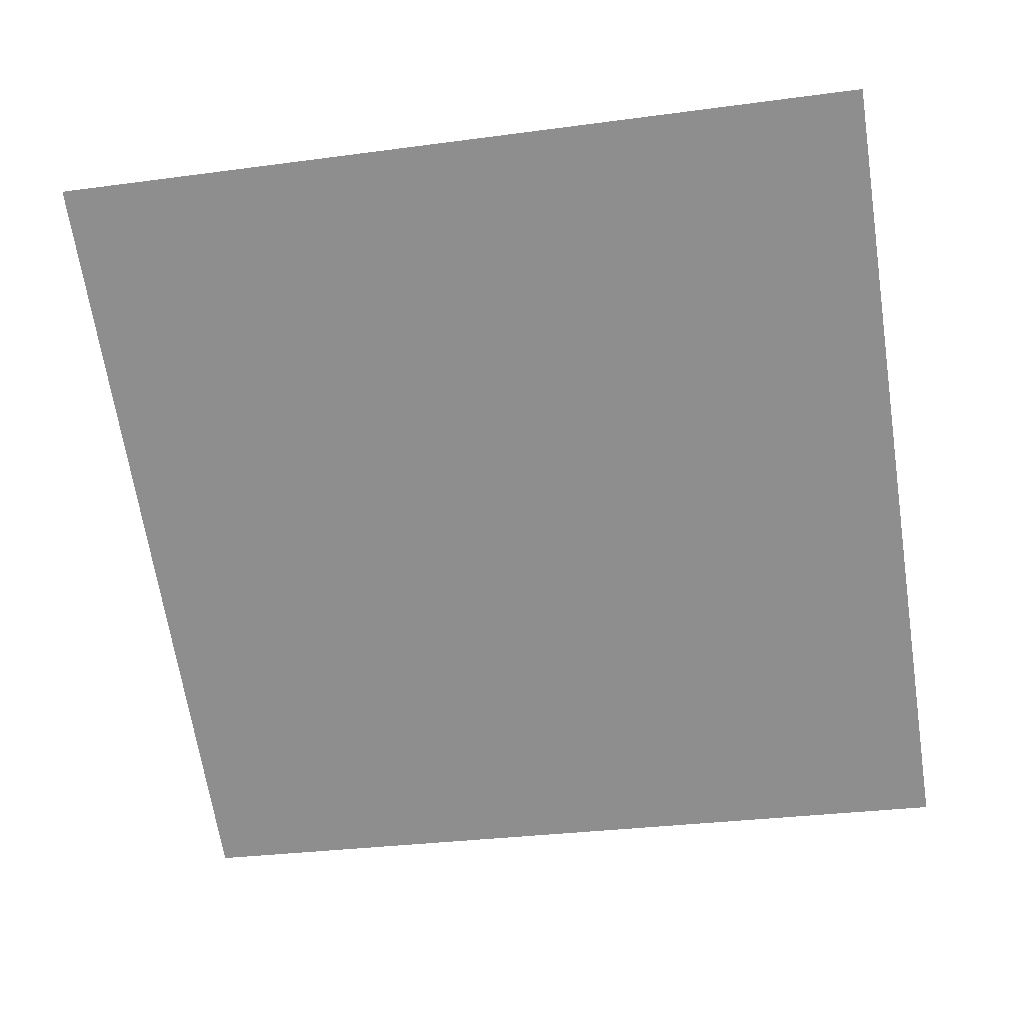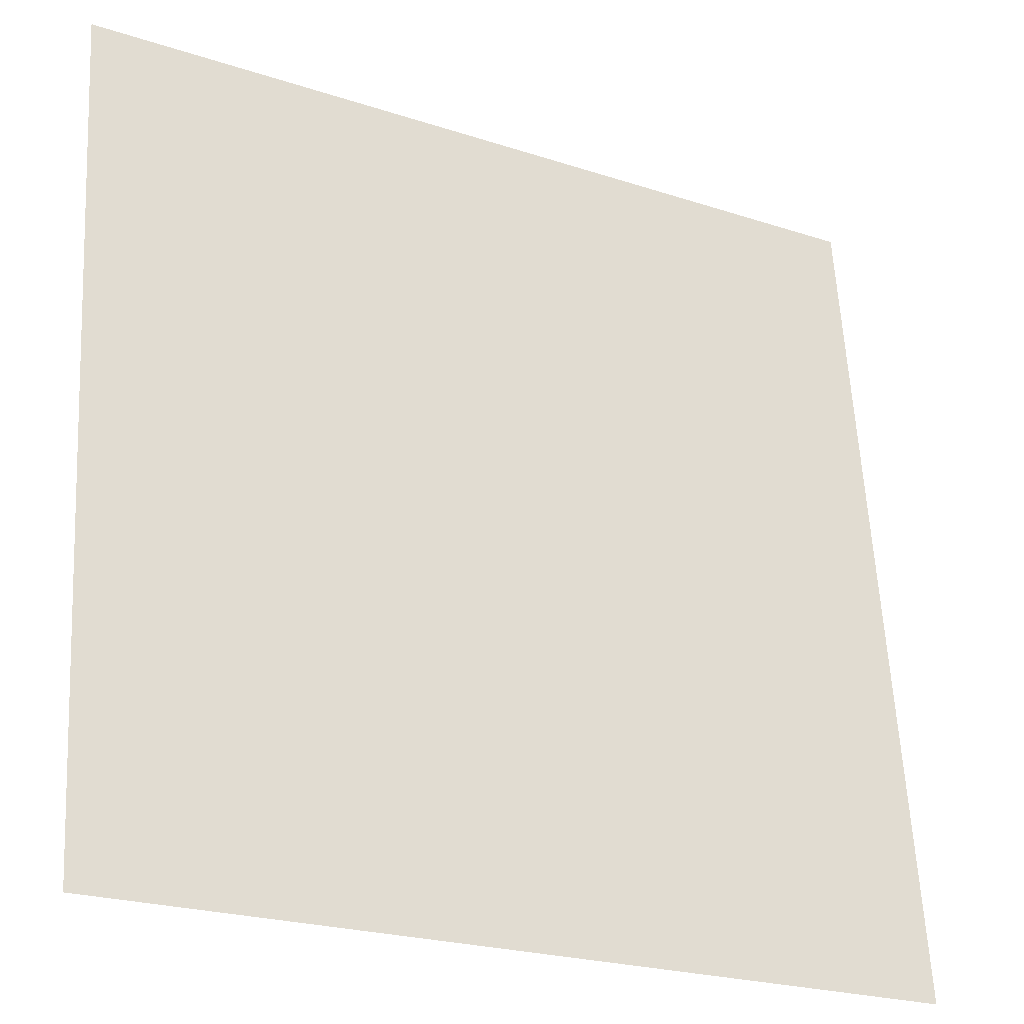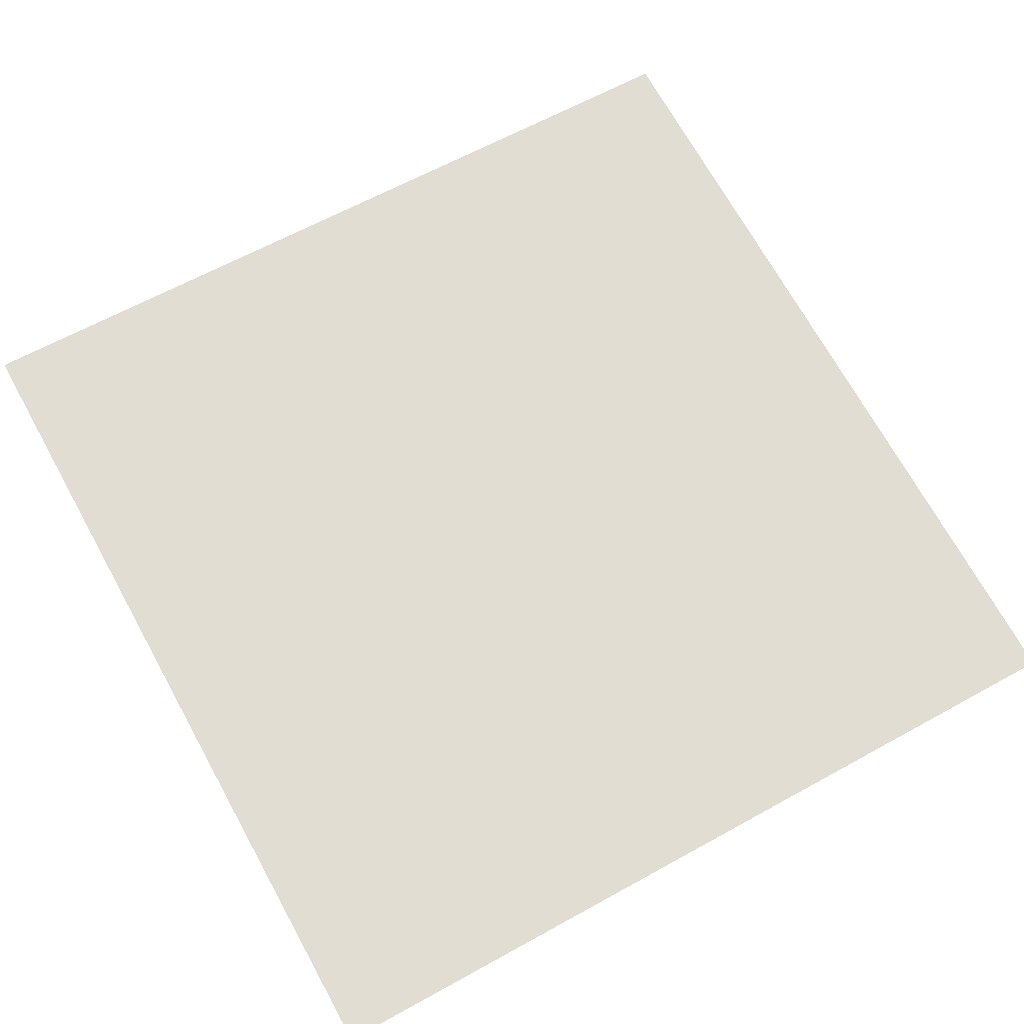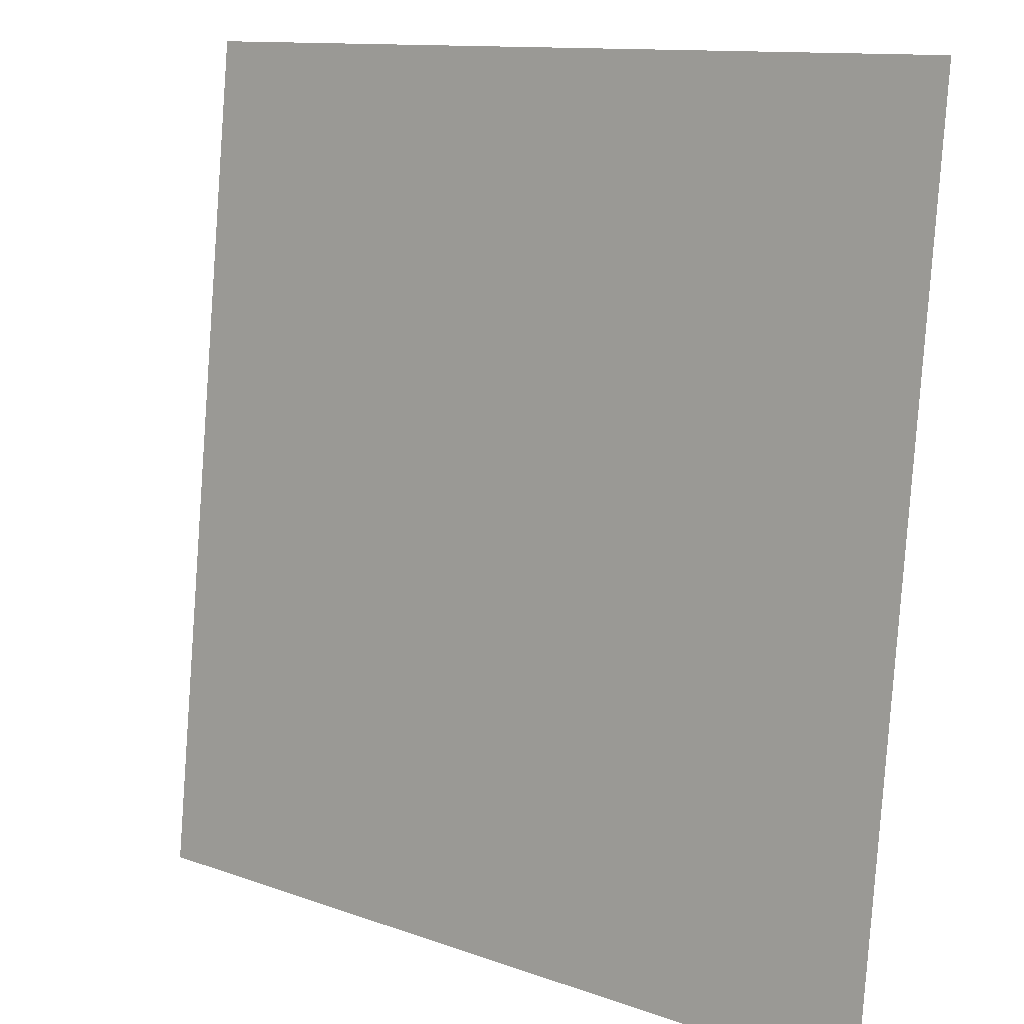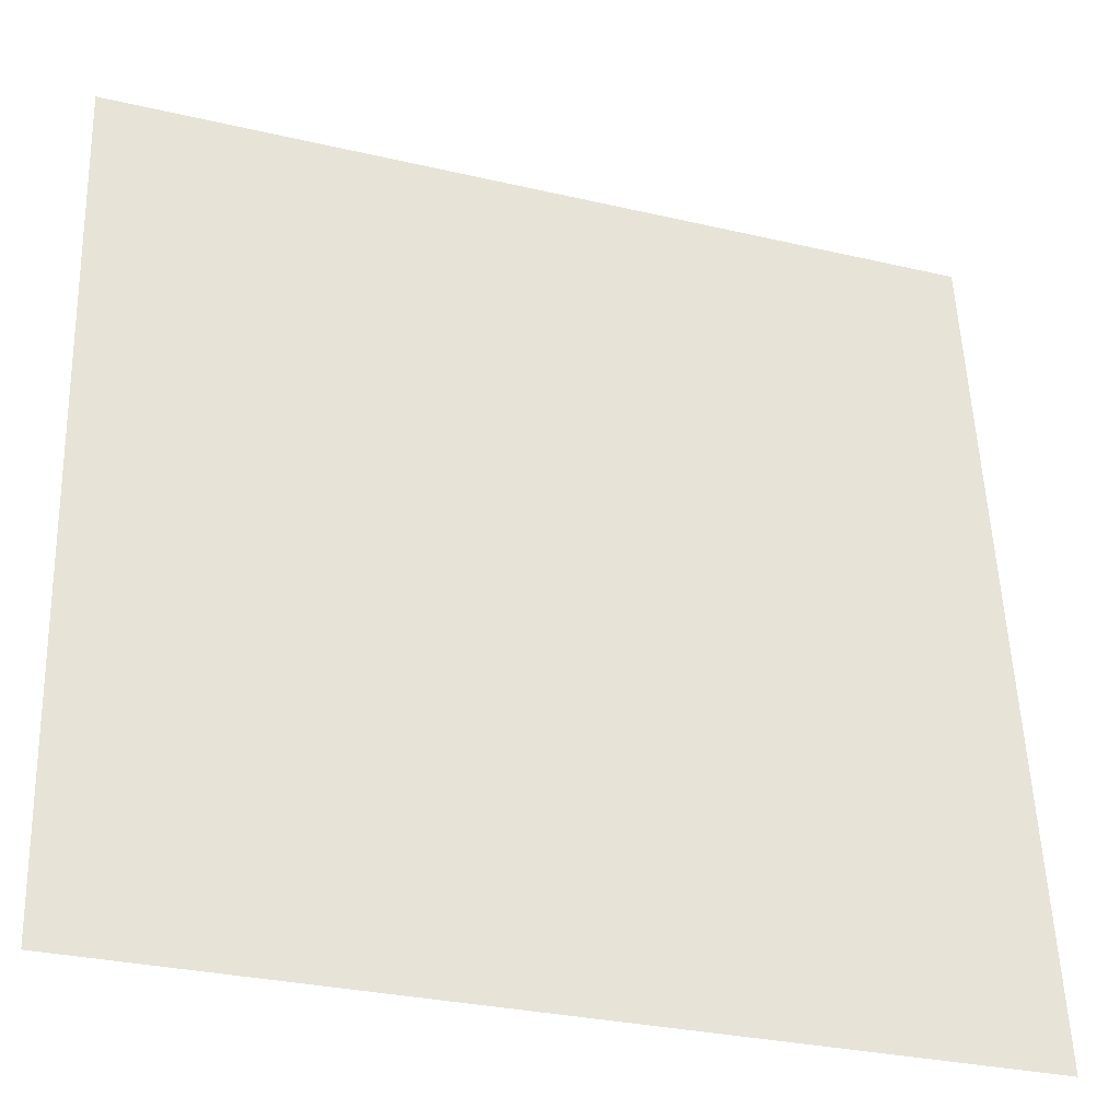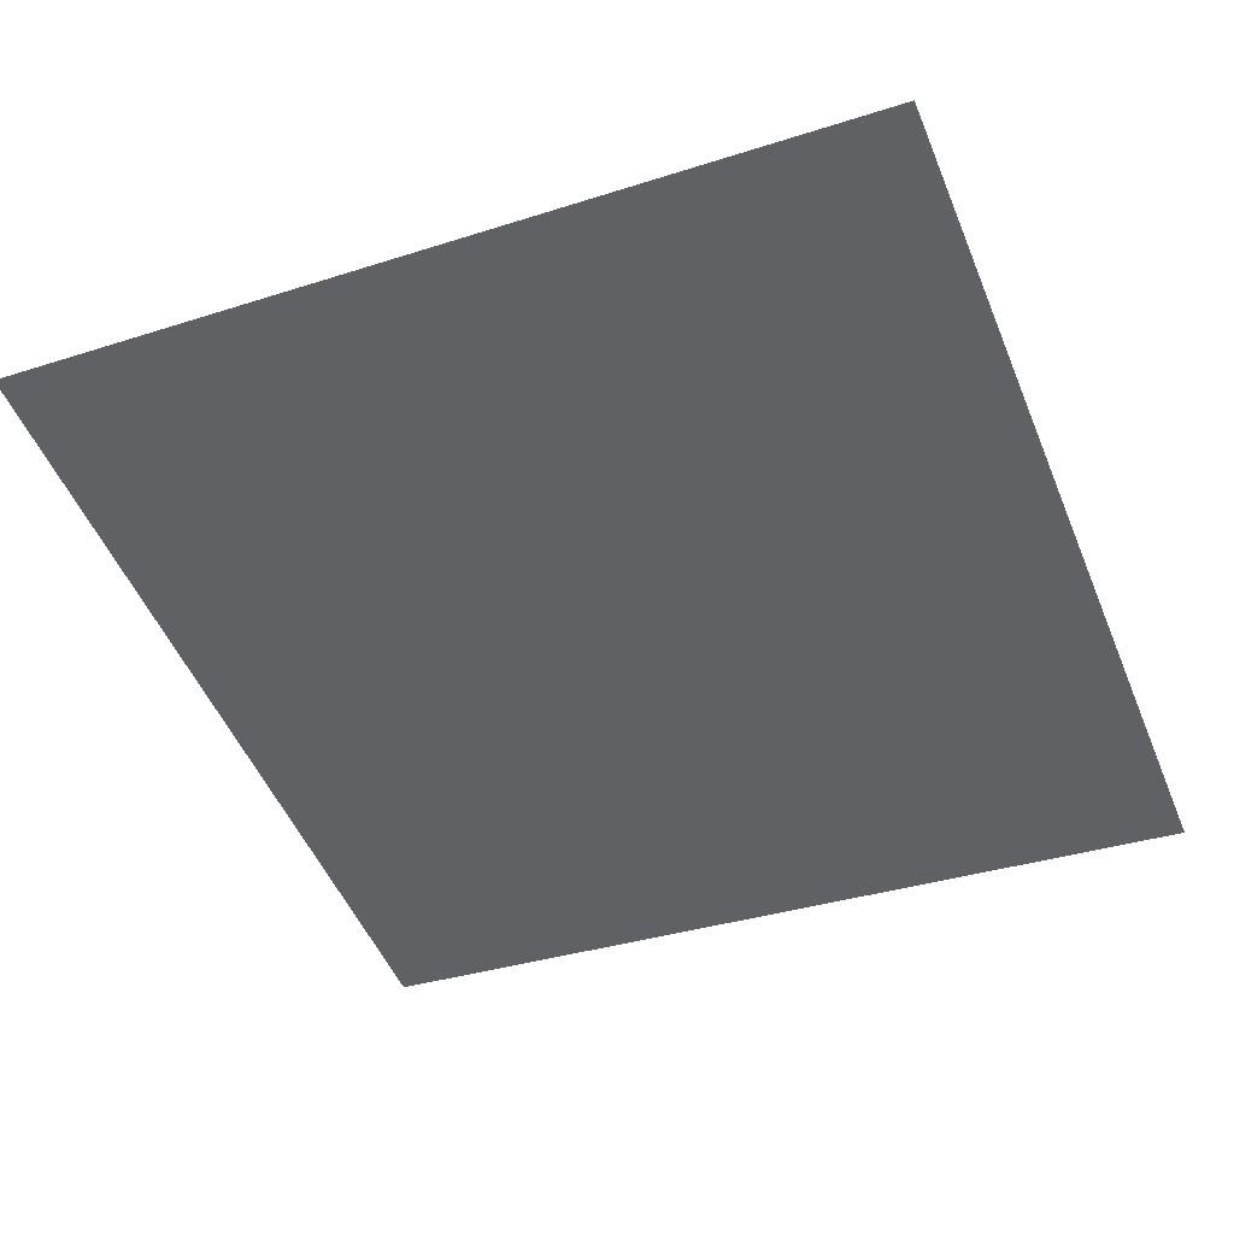
<metadata>
{"format":"obj","ext":"obj","renderer":"f3d","projection":"perspective","resolution":1024,"background":"white","views":[{"elev":-67.0,"azim":-81.2,"up":"+Y"},{"elev":-22.9,"azim":150.6,"up":"+Z"},{"elev":63.5,"azim":-29.2,"up":"+Y"},{"elev":11.8,"azim":-139.1,"up":"+Z"},{"elev":-29.5,"azim":160.9,"up":"+Z"},{"elev":-51.2,"azim":-67.7,"up":"+Y"}]}
</metadata>
<code>
o Group13/mesh11/mesh11-geometry#mesh11-geometry
v 0.01376 0.04549 0.1652
v 0.08258 0.05313 0.09638
v 0.01376 0.05313 0.09638
v 0.08258 0.04549 0.1652
f 1 2 3
f 2 1 4
f 3 2 1
f 4 1 2

</code>
